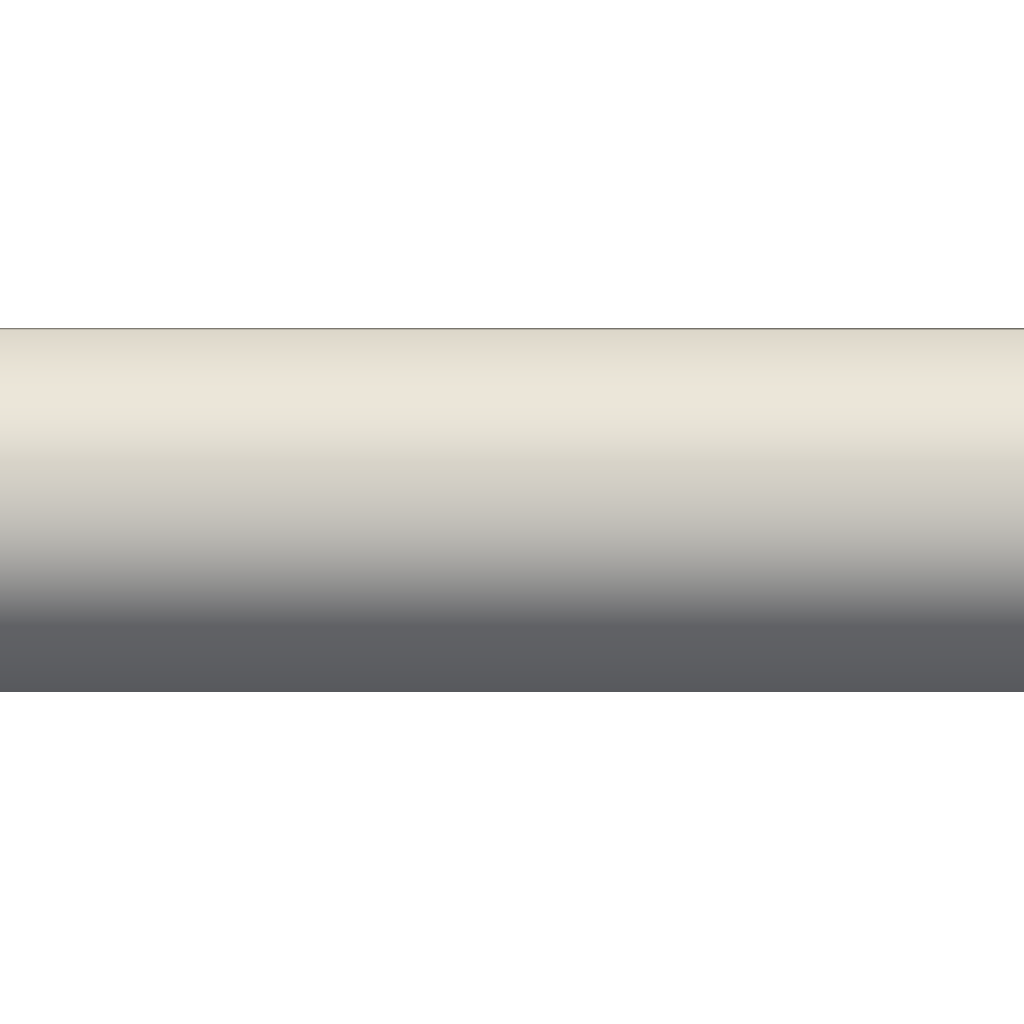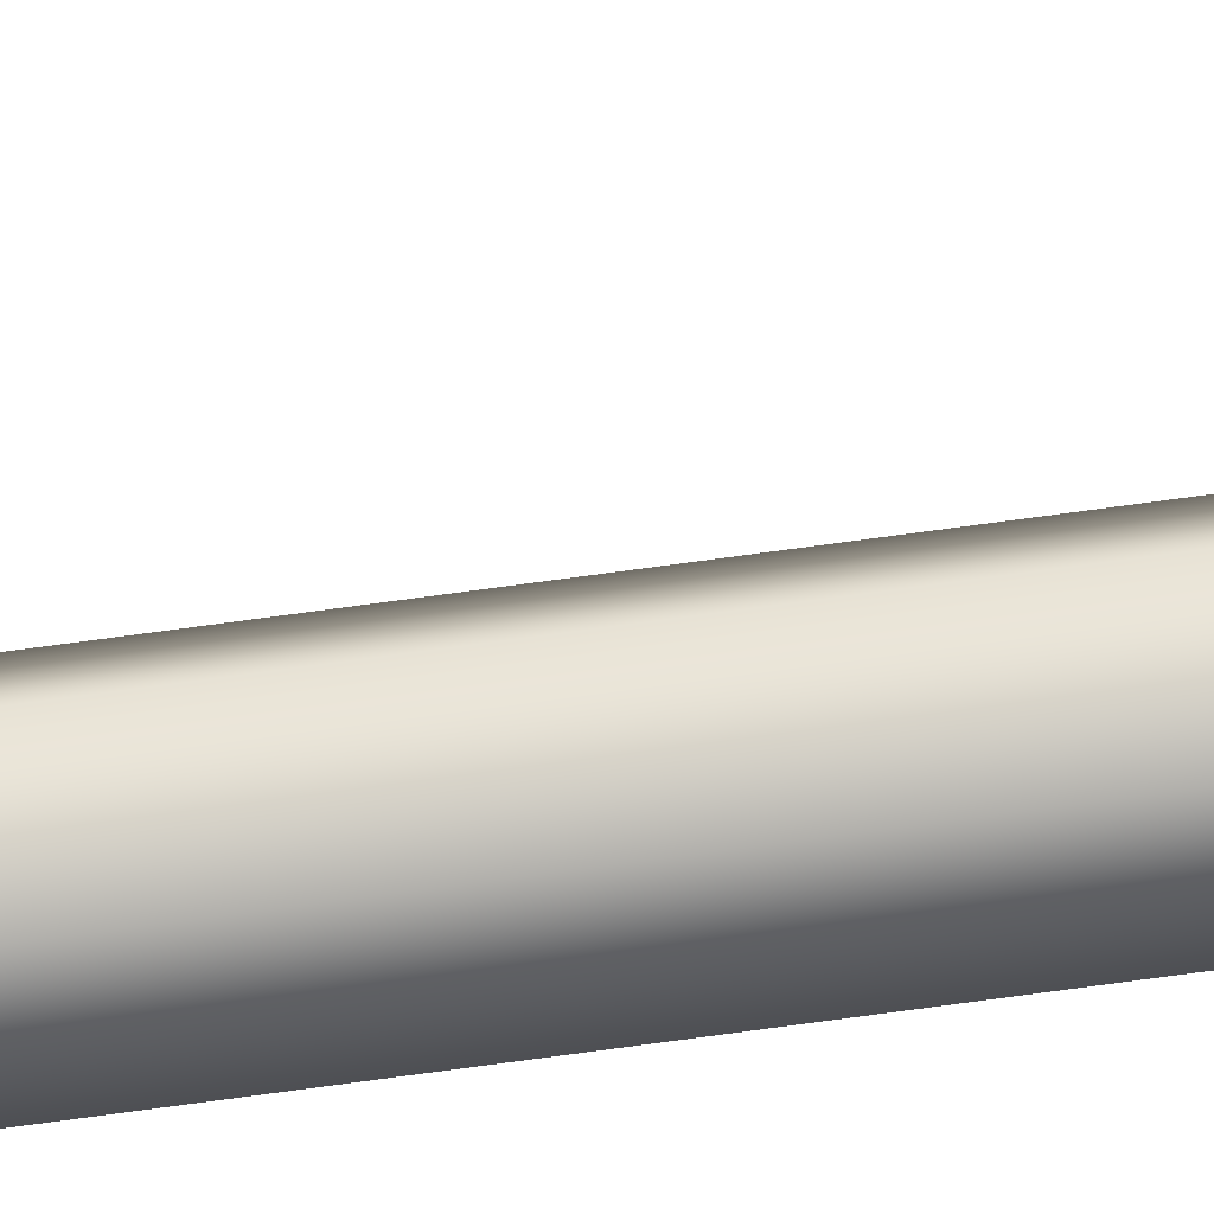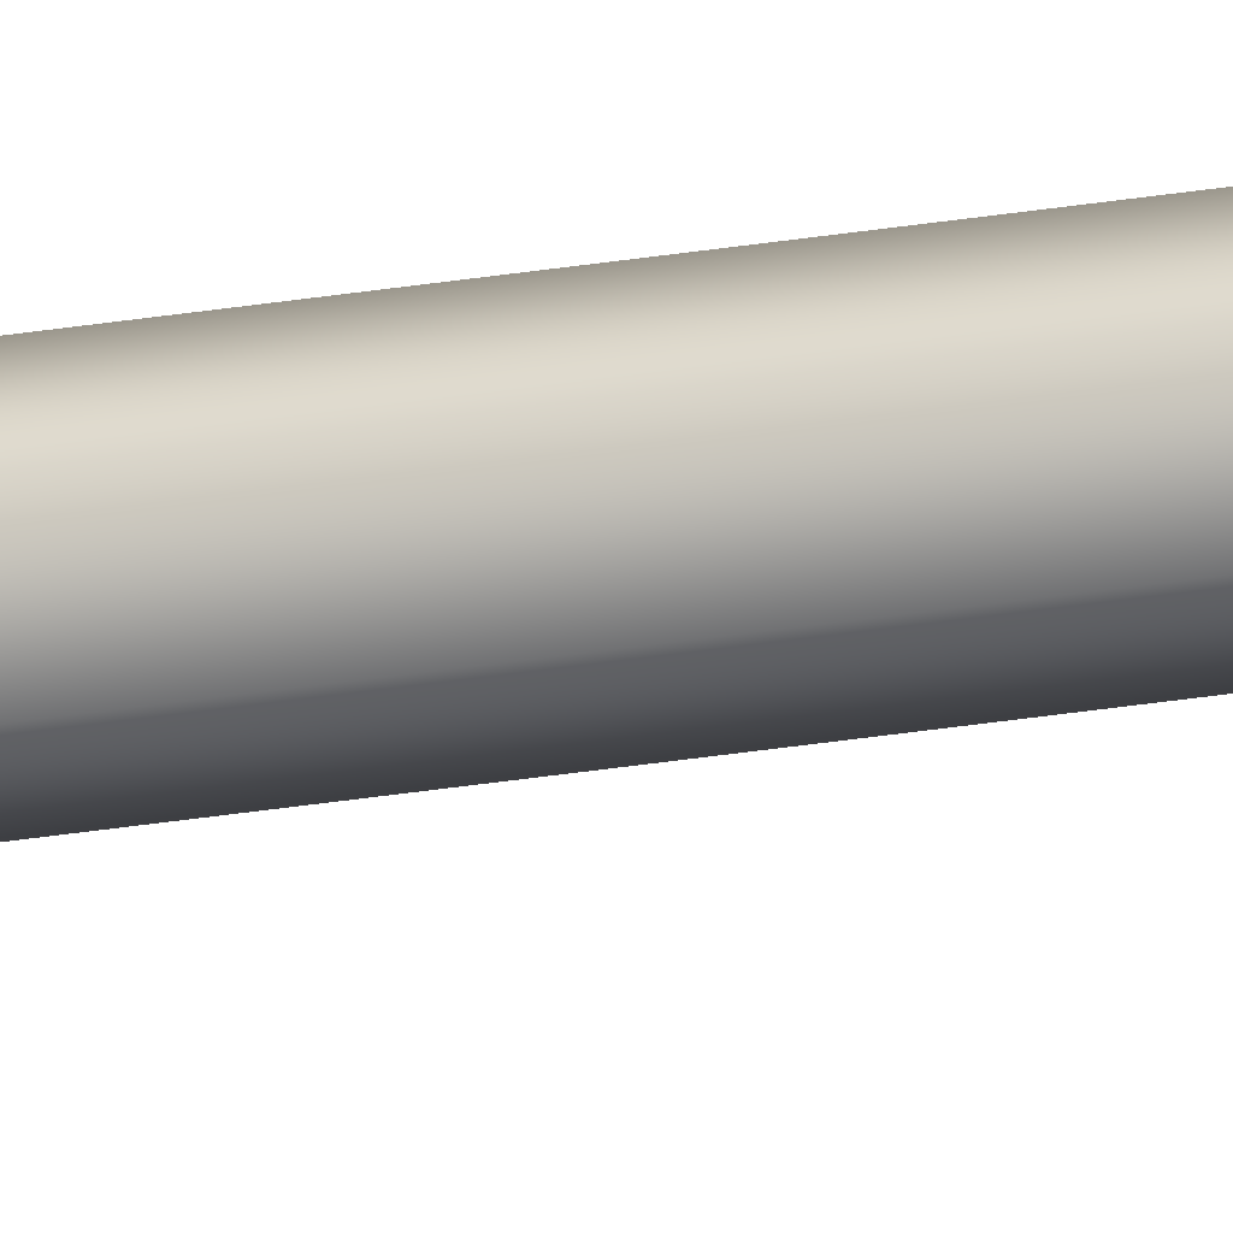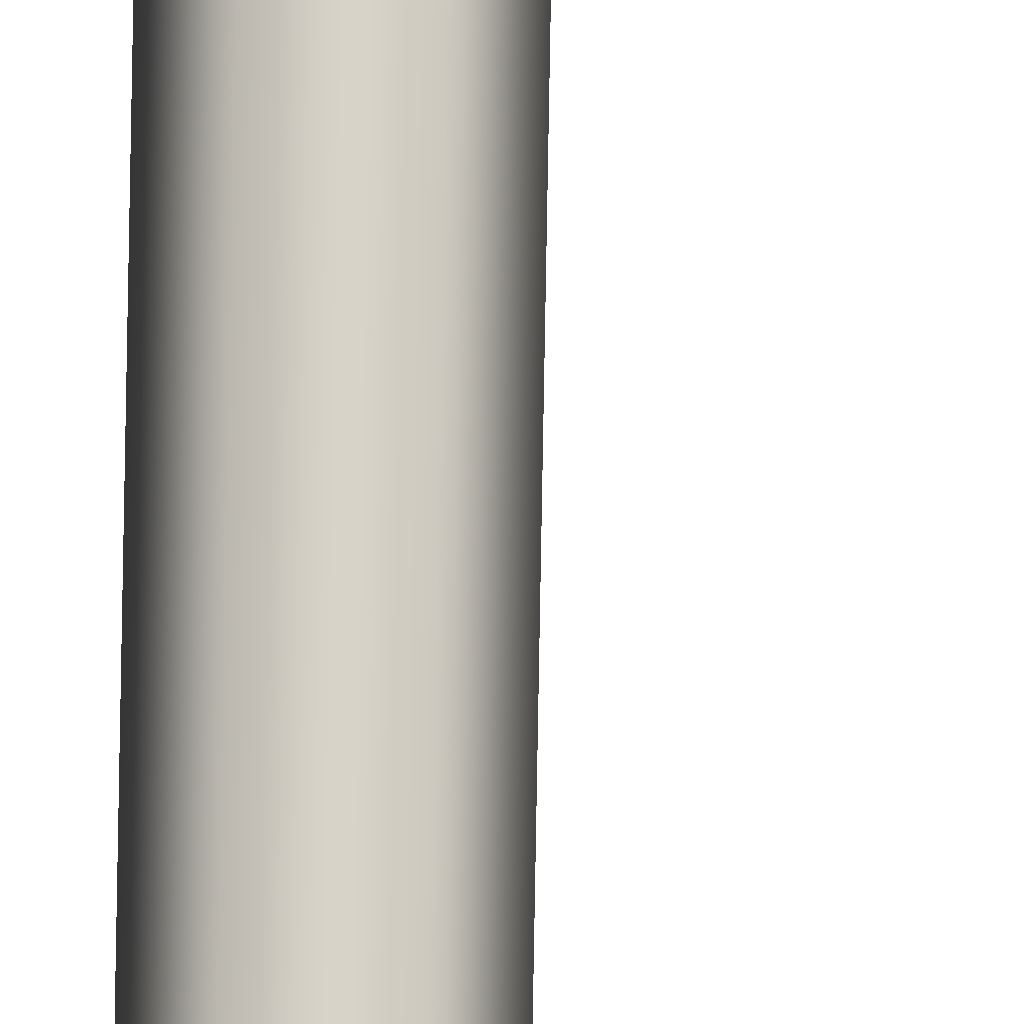
<metadata>
{"format":"obj","ext":"obj","renderer":"f3d","projection":"perspective","resolution":1024,"background":"white","views":[{"elev":0.7,"azim":91.8,"up":"+Z"},{"elev":72.3,"azim":-97.8,"up":"+Z"},{"elev":-27.2,"azim":-75.2,"up":"+Z"},{"elev":77.2,"azim":1.0,"up":"+Z"}]}
</metadata>
<code>
g Converted object 0
v 0.07445 -0.001345 0.5469
v -0.005552 7.191 0.5469
v -0.04555 14.07 0.5469
v -0.04555 20.95 0.5469
v -0.005552 27.84 0.5469
v 0.07445 34.72 0.5469
v 0.03947 -0.001345 0.6075
v -0.04053 7.191 0.6075
v -0.08053 14.07 0.6075
v -0.08053 20.95 0.6075
v -0.04053 27.84 0.6075
v 0.03947 34.72 0.6075
v -0.0305 -0.001345 0.6075
v -0.1105 7.191 0.6075
v -0.1505 14.07 0.6075
v -0.1505 20.95 0.6075
v -0.1105 27.84 0.6075
v -0.0305 34.72 0.6075
v -0.06548 -0.001345 0.5469
v -0.1455 7.191 0.5469
v -0.1855 14.07 0.5469
v -0.1855 20.95 0.5469
v -0.1455 27.84 0.5469
v -0.06548 34.72 0.5469
v -0.0305 -0.001911 0.4863
v -0.1105 7.191 0.4863
v -0.1505 14.07 0.4863
v -0.1505 20.95 0.4863
v -0.1105 27.84 0.4863
v -0.0305 34.72 0.4863
v 0.03947 -0.001911 0.4863
v -0.04053 7.191 0.4863
v -0.08053 14.07 0.4863
v -0.08053 20.95 0.4863
v -0.04053 27.84 0.4863
v 0.03947 34.72 0.4863
f 1 2 7
f 2 8 7
f 2 3 9
f 2 9 8
f 3 4 9
f 4 10 9
f 4 5 11
f 4 11 10
f 5 6 11
f 6 12 11
f 7 8 14
f 7 14 13
f 8 9 14
f 9 15 14
f 9 10 16
f 9 16 15
f 10 11 16
f 11 17 16
f 11 12 18
f 11 18 17
f 13 14 19
f 14 20 19
f 14 15 21
f 14 21 20
f 15 16 21
f 16 22 21
f 16 17 23
f 16 23 22
f 17 18 23
f 18 24 23
f 19 20 26
f 19 26 25
f 20 21 26
f 21 27 26
f 21 22 28
f 21 28 27
f 22 23 28
f 23 29 28
f 23 24 30
f 23 30 29
f 25 26 31
f 26 32 31
f 26 27 33
f 26 33 32
f 27 28 33
f 28 34 33
f 28 29 35
f 28 35 34
f 29 30 35
f 30 36 35
f 31 32 2
f 31 2 1
f 32 33 2
f 33 3 2
f 33 34 4
f 33 4 3
f 34 35 4
f 35 5 4
f 35 36 6
f 35 6 5

</code>
